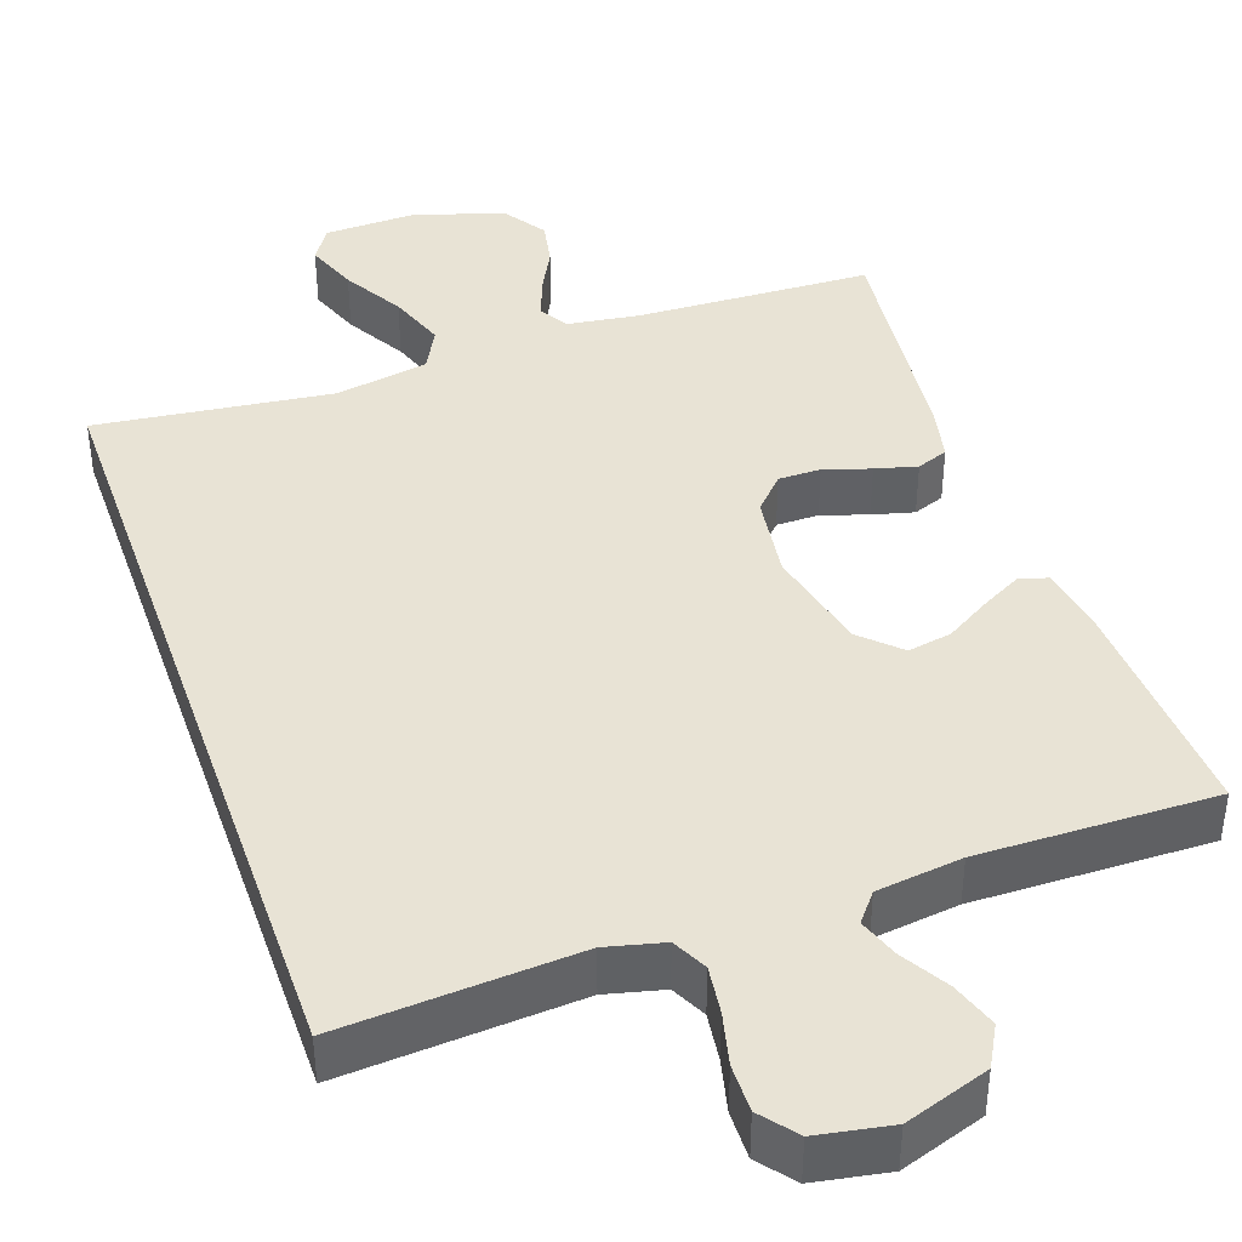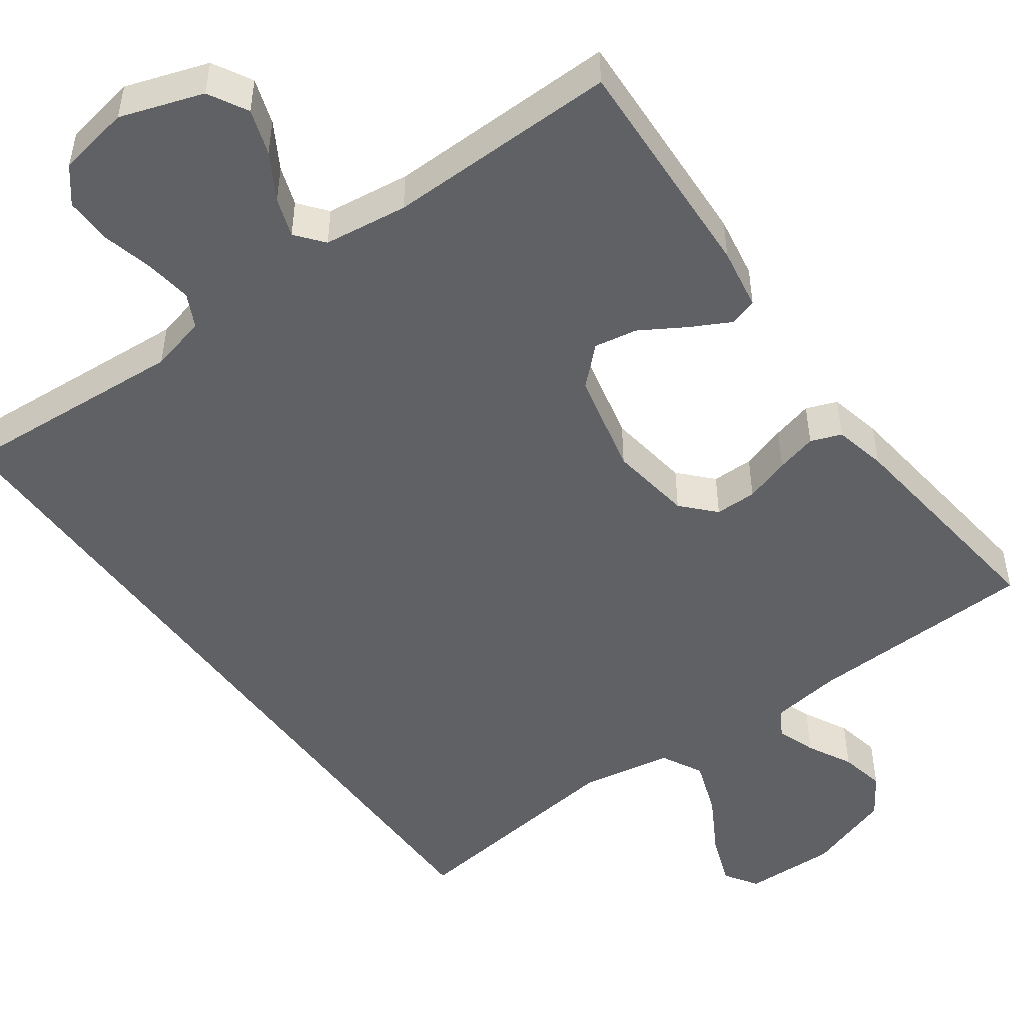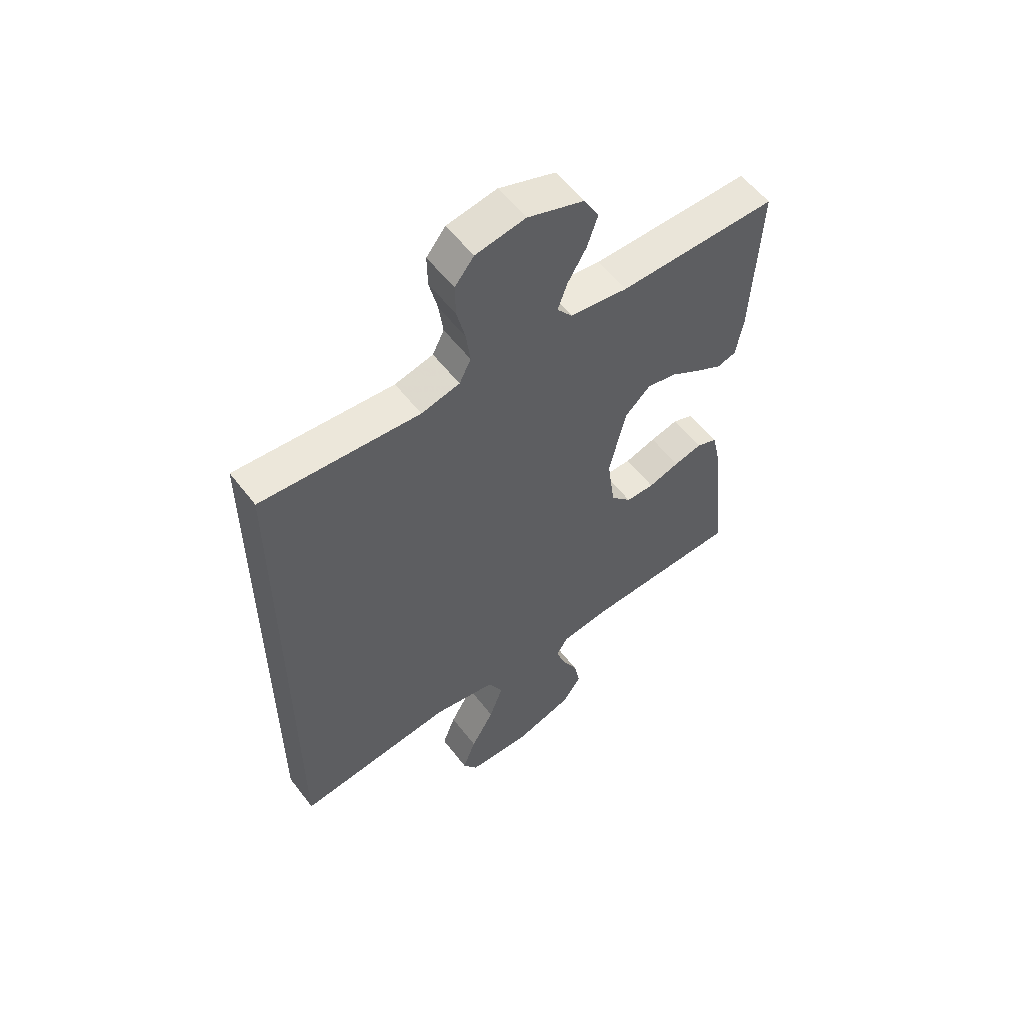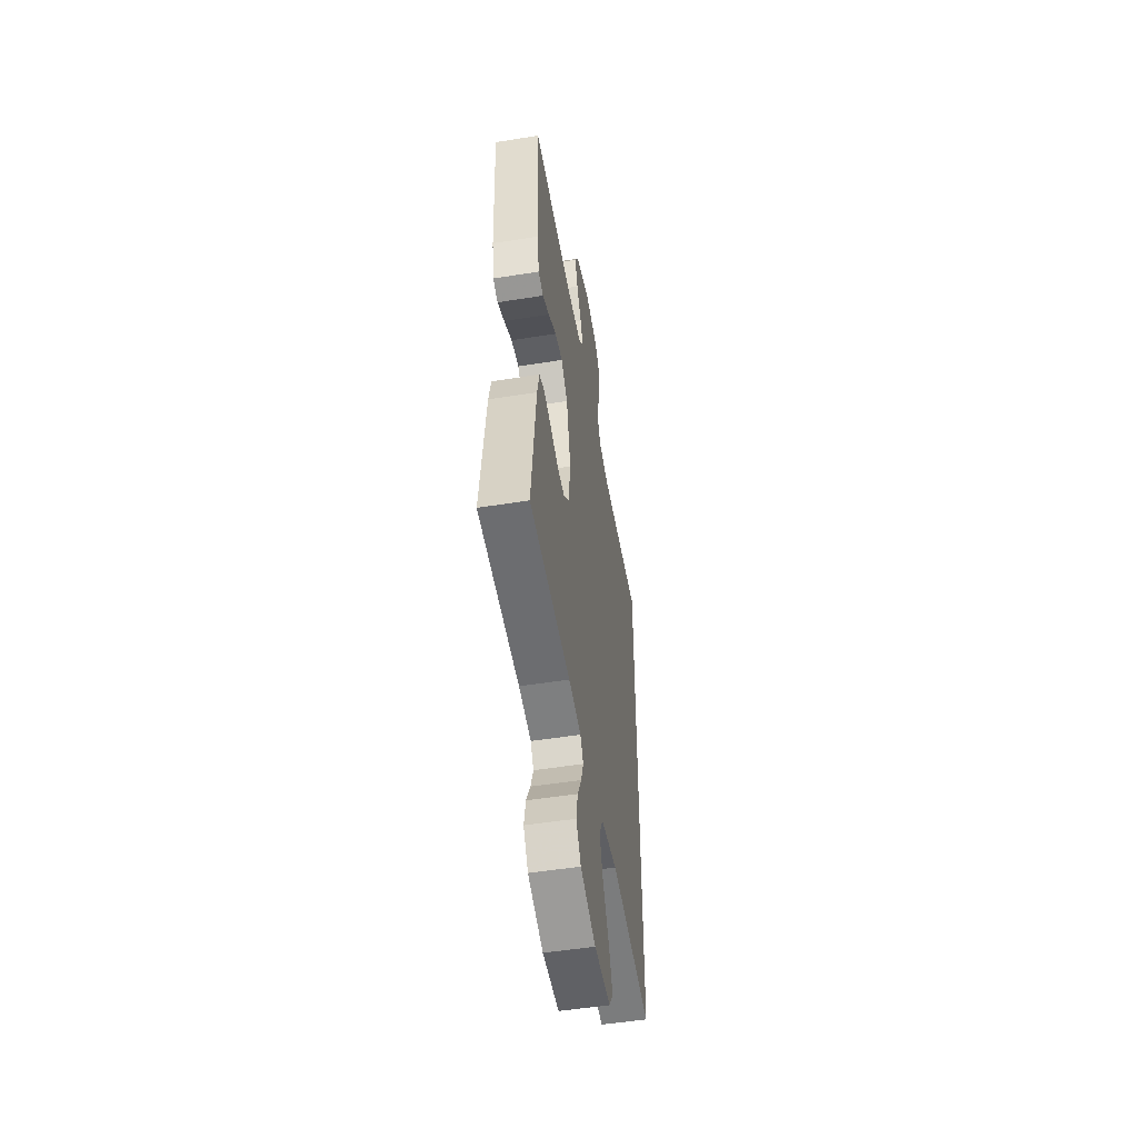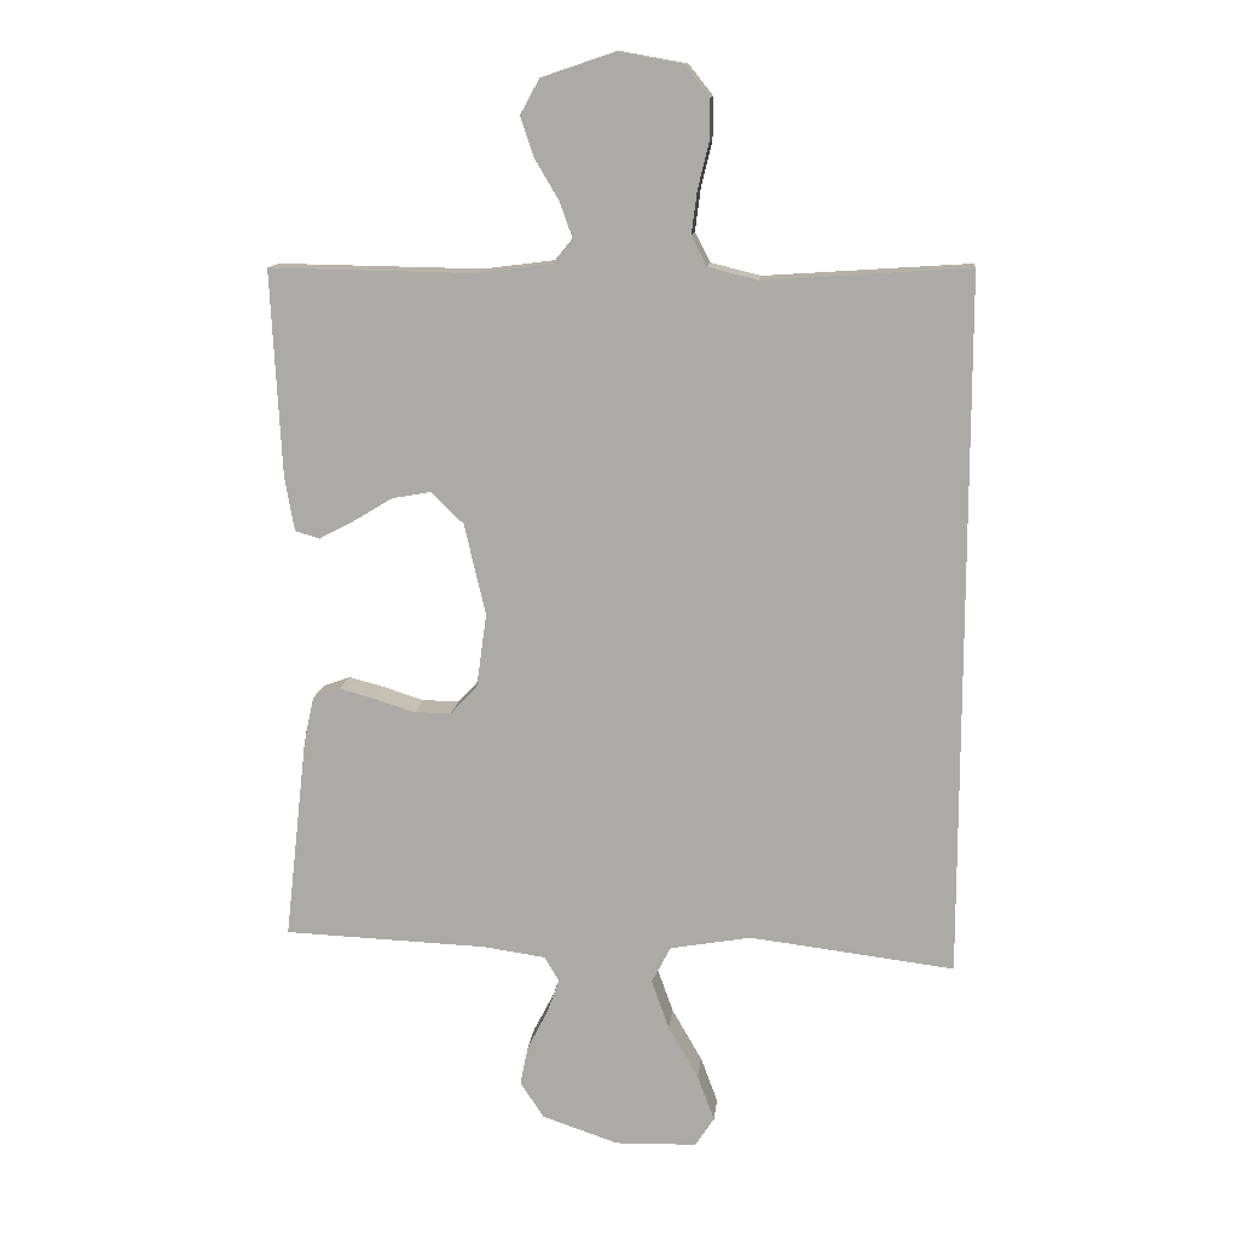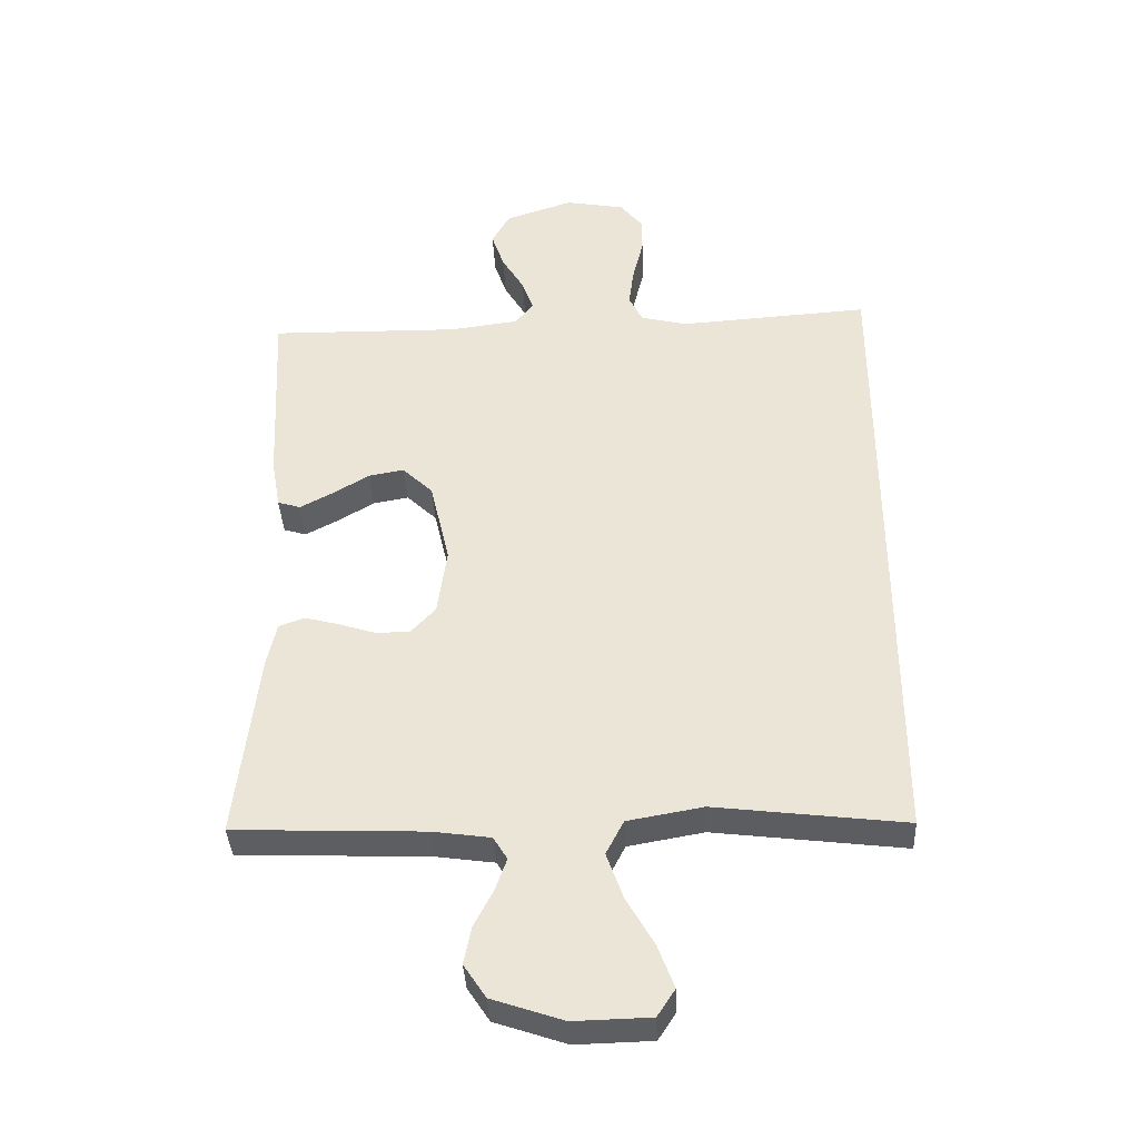
<metadata>
{"format":"obj","ext":"obj","renderer":"f3d","projection":"perspective","resolution":1024,"background":"white","views":[{"elev":41.2,"azim":-19.3,"up":"+Y"},{"elev":-49.4,"azim":35.9,"up":"+Y"},{"elev":56.6,"azim":-37.0,"up":"+Z"},{"elev":-51.8,"azim":99.8,"up":"+Z"},{"elev":13.0,"azim":-174.0,"up":"+Z"},{"elev":-38.2,"azim":-177.2,"up":"+Z"}]}
</metadata>
<code>
v 0.5 0.07 0.5
v 0.485 0.07 0.2
v 0.471 0.07 0.119
v 0.435 0.07 0.108
v 0.384 0.07 0.135
v 0.326 0.07 0.17
v 0.27 0.07 0.18
v 0.222 0.07 0.134
v 0.191 0.07 0
v 0.206 0.07 -0.108
v 0.245 0.07 -0.15
v 0.299 0.07 -0.15
v 0.358 0.07 -0.131
v 0.411 0.07 -0.117
v 0.451 0.07 -0.132
v 0.466 0.07 -0.2
v 0.5 0.07 -0.5
v 0.2 0.07 -0.512
v 0.109 0.07 -0.525
v 0.087 0.07 -0.561
v 0.105 0.07 -0.612
v 0.135 0.07 -0.67
v 0.147 0.07 -0.729
v 0.112 0.07 -0.782
v 0 0.07 -0.82
v -0.12 0.07 -0.817
v -0.148 0.07 -0.774
v -0.123 0.07 -0.707
v -0.079 0.07 -0.63
v -0.053 0.07 -0.557
v -0.081 0.07 -0.503
v -0.2 0.07 -0.482
v -0.5 0.07 -0.519
v -0.5 0.07 0.509
v -0.2 0.07 0.489
v -0.127 0.07 0.507
v -0.105 0.07 0.551
v -0.113 0.07 0.612
v -0.129 0.07 0.678
v -0.13 0.07 0.739
v -0.094 0.07 0.784
v 0 0.07 0.801
v 0.107 0.07 0.765
v 0.135 0.07 0.714
v 0.115 0.07 0.655
v 0.08 0.07 0.596
v 0.062 0.07 0.545
v 0.091 0.07 0.509
v 0.2 0.07 0.495
v 0.5 0 0.5
v 0.485 0 0.2
v 0.471 0 0.119
v 0.435 0 0.108
v 0.384 0 0.135
v 0.326 0 0.17
v 0.27 0 0.18
v 0.222 0 0.134
v 0.191 0 0
v 0.206 0 -0.108
v 0.245 0 -0.15
v 0.299 0 -0.15
v 0.358 0 -0.131
v 0.411 0 -0.117
v 0.451 0 -0.132
v 0.466 0 -0.2
v 0.5 0 -0.5
v 0.2 0 -0.512
v 0.109 0 -0.525
v 0.087 0 -0.561
v 0.105 0 -0.612
v 0.135 0 -0.67
v 0.147 0 -0.729
v 0.112 0 -0.782
v 0 0 -0.82
v -0.12 0 -0.817
v -0.148 0 -0.774
v -0.123 0 -0.707
v -0.079 0 -0.63
v -0.053 0 -0.557
v -0.081 0 -0.503
v -0.2 0 -0.482
v -0.5 0 -0.519
v -0.5 0 0.509
v -0.2 0 0.489
v -0.127 0 0.507
v -0.105 0 0.551
v -0.113 0 0.612
v -0.129 0 0.678
v -0.13 0 0.739
v -0.094 0 0.784
v 0 0 0.801
v 0.107 0 0.765
v 0.135 0 0.714
v 0.115 0 0.655
v 0.08 0 0.596
v 0.062 0 0.545
v 0.091 0 0.509
v 0.2 0 0.495
f 44 45 46
f 43 44 46
f 42 43 46
f 41 42 46
f 40 41 46
f 39 40 46
f 38 39 46
f 37 38 46 47
f 36 37 47 48
f 32 33 34 35
f 36 48 49
f 35 36 49
f 32 35 49
f 31 32 49
f 27 28 29
f 26 27 29
f 25 26 29
f 24 25 29
f 23 24 29
f 22 23 29
f 21 22 29
f 20 21 29 30
f 30 31 49
f 20 30 49
f 19 20 49
f 16 17 18
f 15 16 18
f 14 15 18
f 13 14 18
f 12 13 18
f 11 12 18 19
f 4 5 6
f 3 4 6
f 2 3 6
f 1 2 6
f 49 1 6
f 49 6 7
f 10 11 19
f 9 10 19
f 9 19 49
f 8 9 49
f 7 8 49
f 95 94 93
f 95 93 92
f 95 92 91
f 95 91 90
f 95 90 89
f 95 89 88
f 95 88 87
f 96 95 87 86
f 97 96 86 85
f 84 83 82 81
f 98 97 85
f 98 85 84
f 98 84 81
f 98 81 80
f 78 77 76
f 78 76 75
f 78 75 74
f 78 74 73
f 78 73 72
f 78 72 71
f 78 71 70
f 79 78 70 69
f 98 80 79
f 98 79 69
f 98 69 68
f 67 66 65
f 67 65 64
f 67 64 63
f 67 63 62
f 67 62 61
f 68 67 61 60
f 55 54 53
f 55 53 52
f 55 52 51
f 55 51 50
f 55 50 98
f 56 55 98
f 68 60 59
f 68 59 58
f 98 68 58
f 98 58 57
f 98 57 56
f 1 50 51 2
f 2 51 52 3
f 3 52 53 4
f 4 53 54 5
f 5 54 55 6
f 6 55 56 7
f 7 56 57 8
f 8 57 58 9
f 9 58 59 10
f 10 59 60 11
f 11 60 61 12
f 12 61 62 13
f 13 62 63 14
f 14 63 64 15
f 15 64 65 16
f 16 65 66 17
f 17 66 67 18
f 18 67 68 19
f 19 68 69 20
f 20 69 70 21
f 21 70 71 22
f 22 71 72 23
f 23 72 73 24
f 24 73 74 25
f 25 74 75 26
f 26 75 76 27
f 27 76 77 28
f 28 77 78 29
f 29 78 79 30
f 30 79 80 31
f 31 80 81 32
f 32 81 82 33
f 33 82 83 34
f 34 83 84 35
f 35 84 85 36
f 36 85 86 37
f 37 86 87 38
f 38 87 88 39
f 39 88 89 40
f 40 89 90 41
f 41 90 91 42
f 42 91 92 43
f 43 92 93 44
f 44 93 94 45
f 45 94 95 46
f 46 95 96 47
f 47 96 97 48
f 48 97 98 49
f 49 98 50 1

</code>
